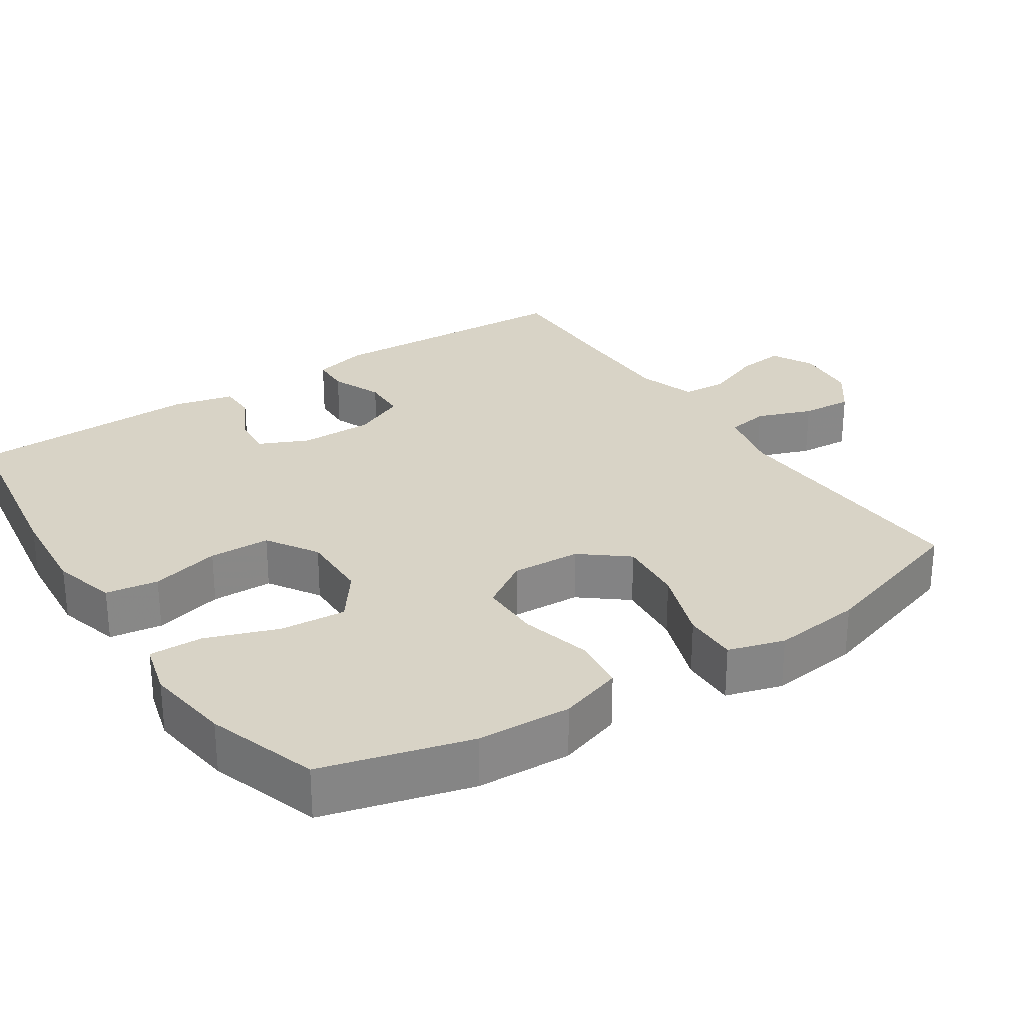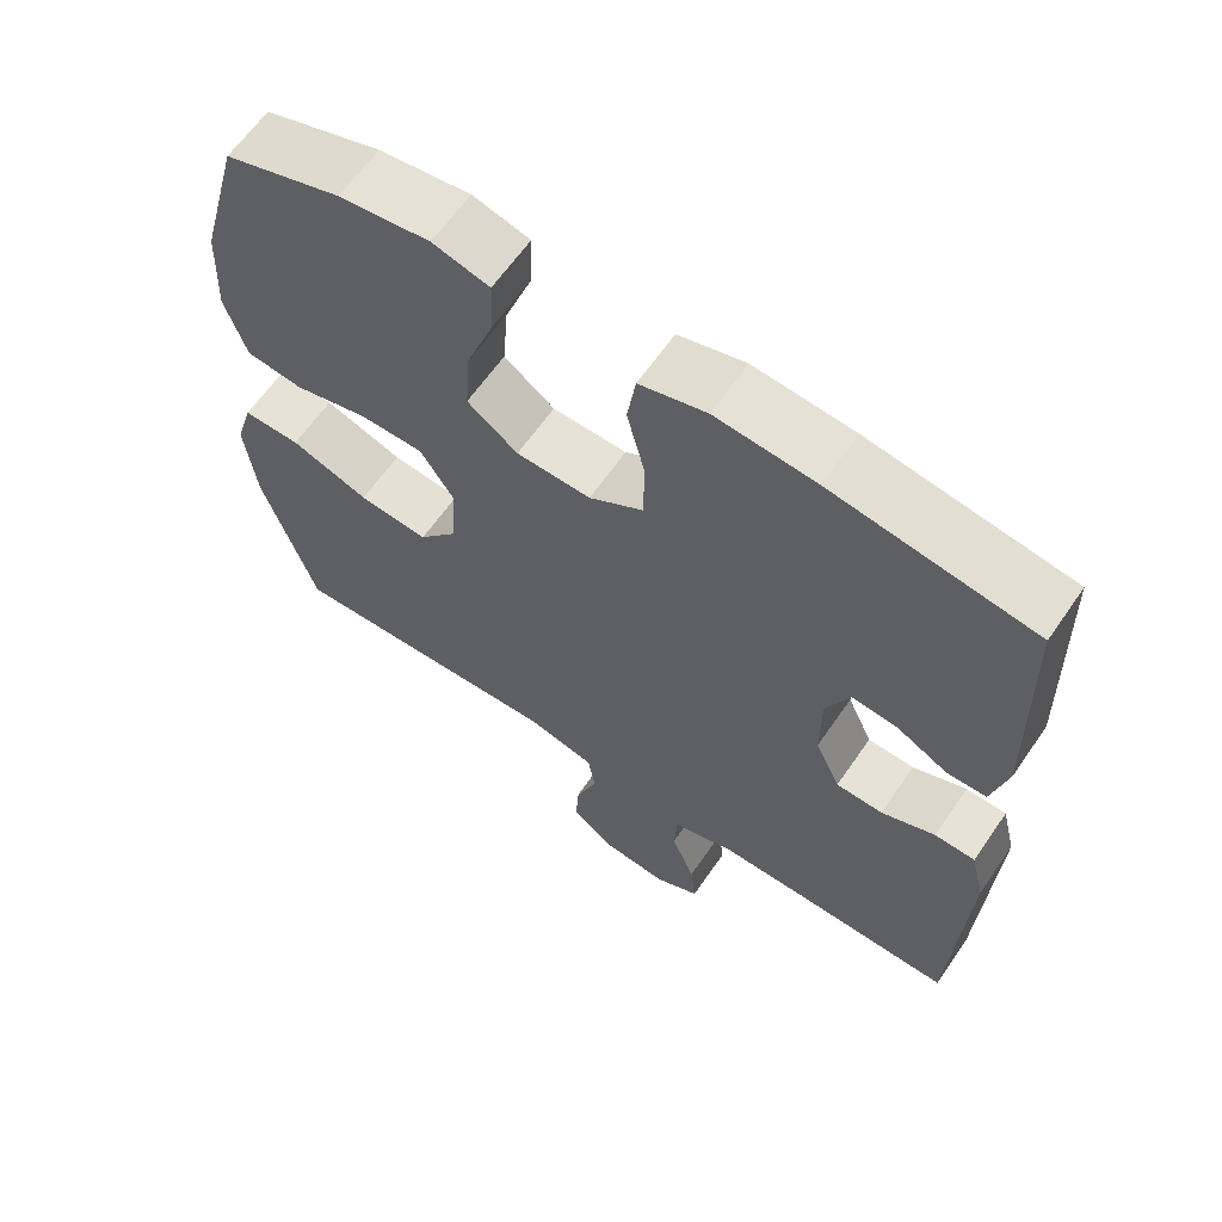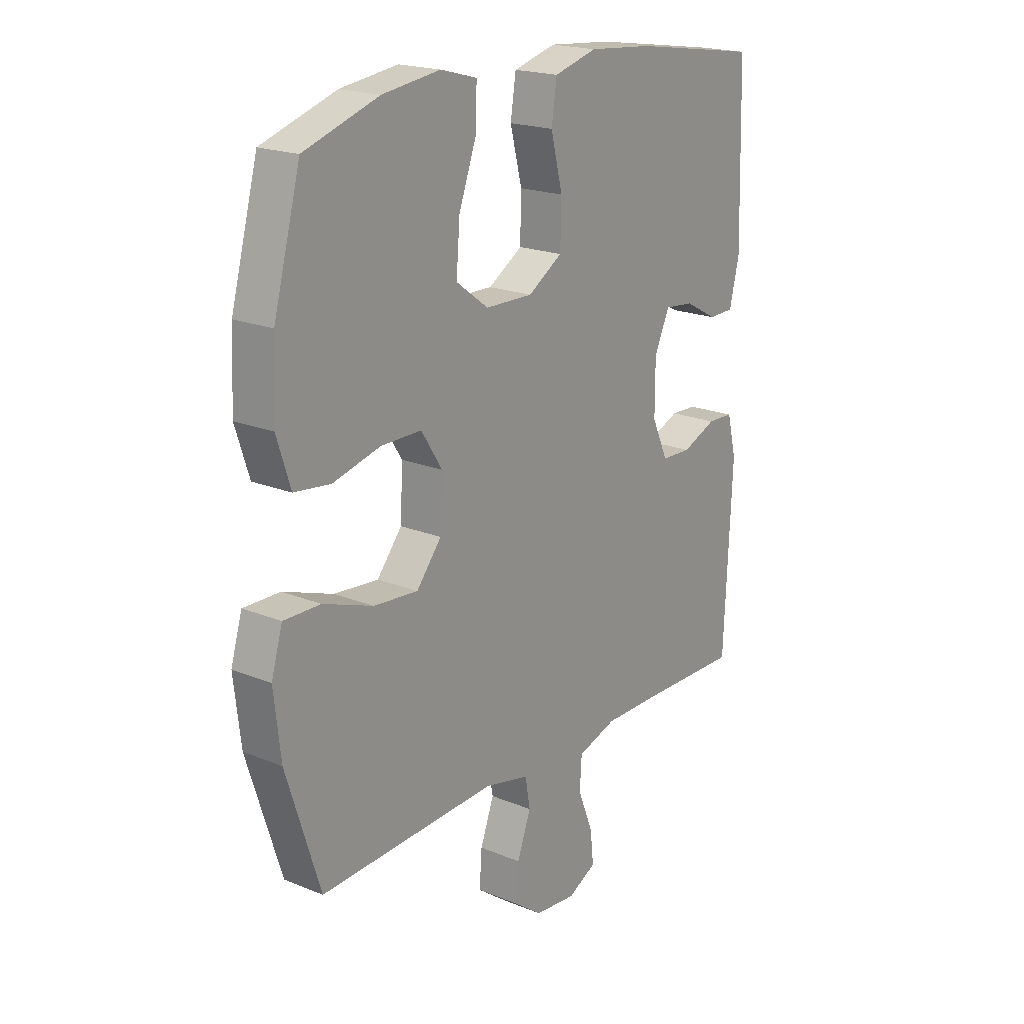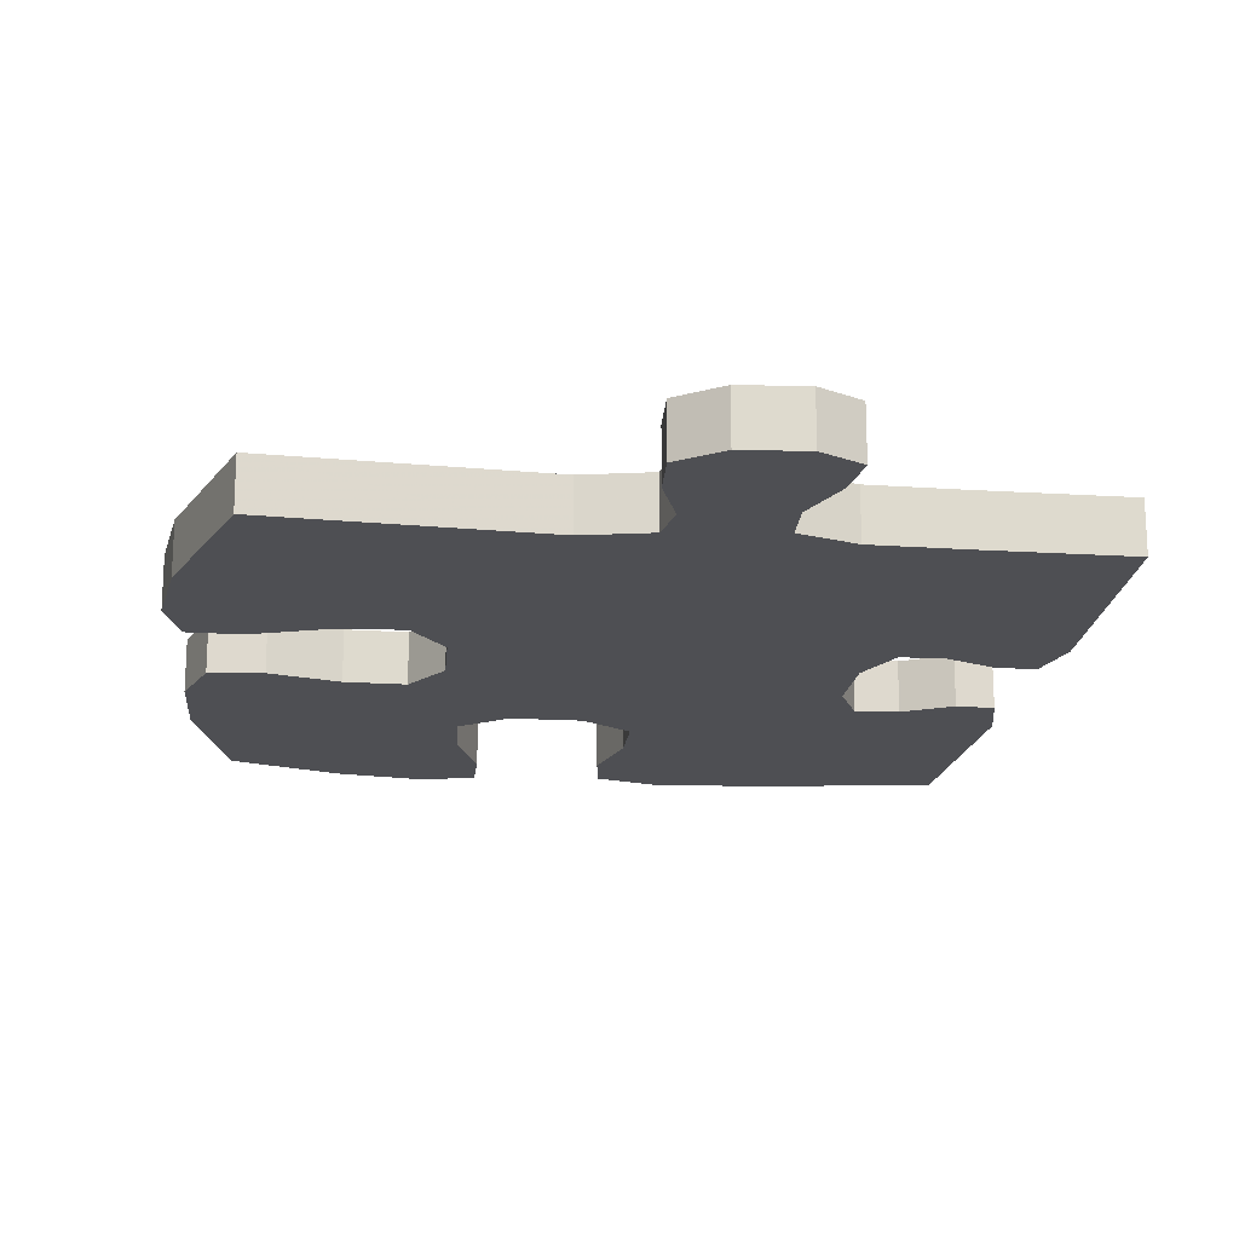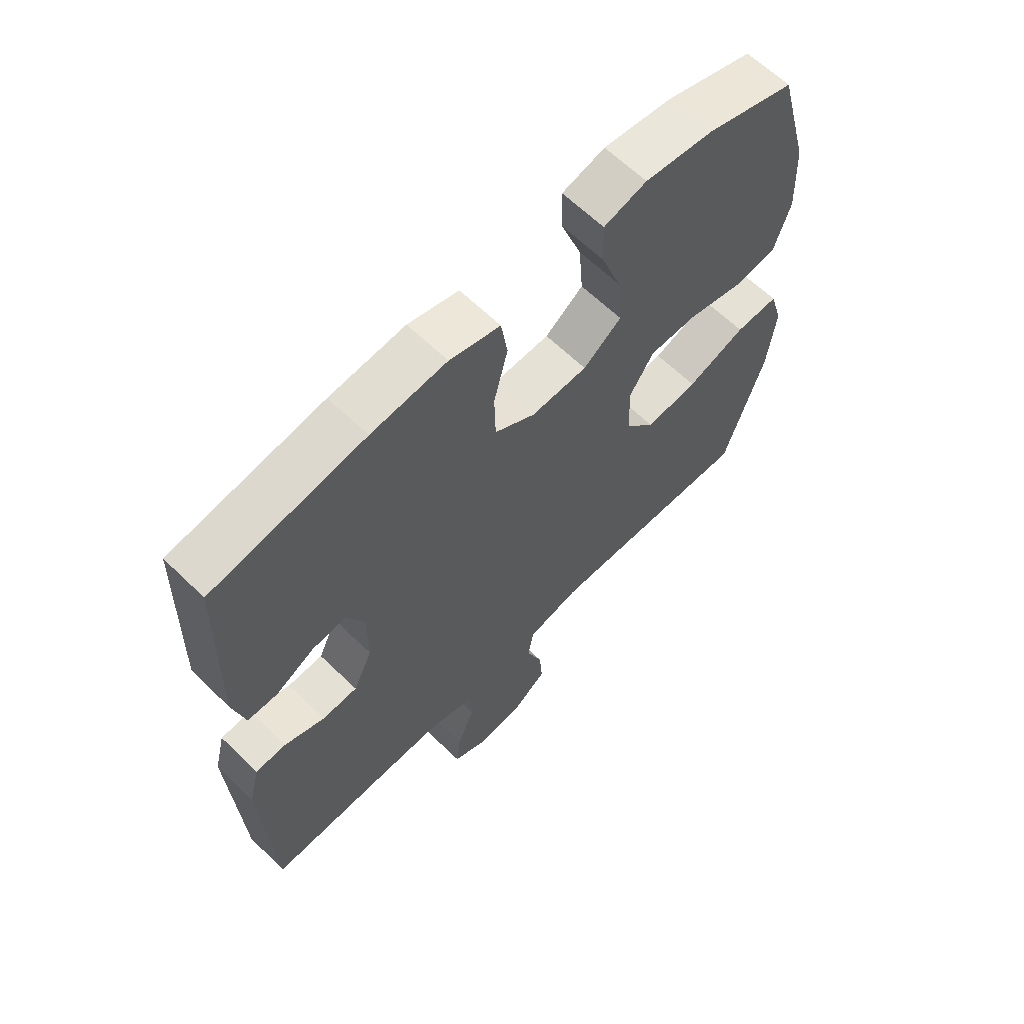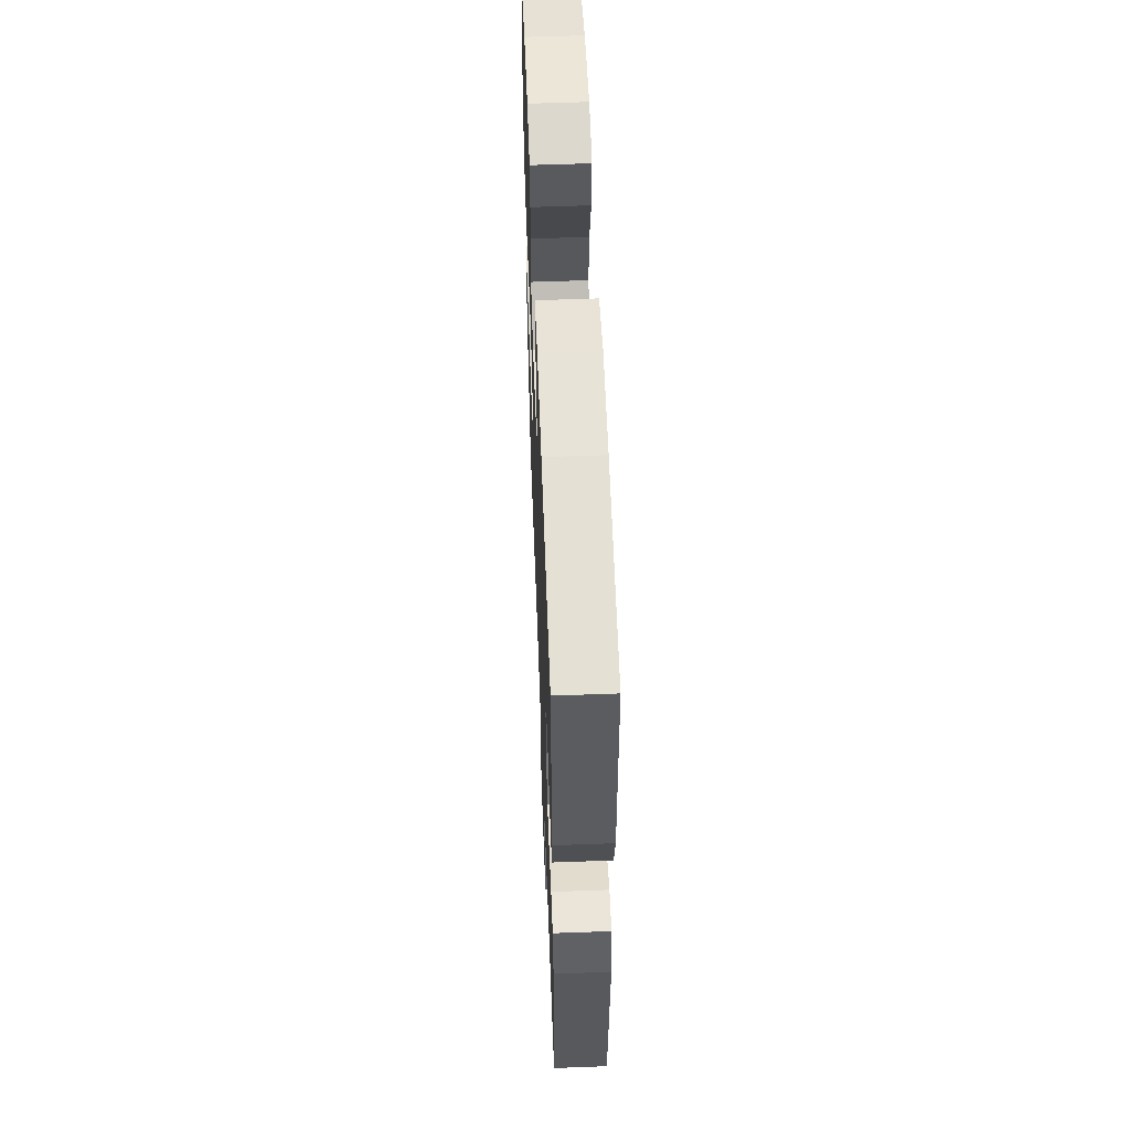
<metadata>
{"format":"obj","ext":"obj","renderer":"f3d","projection":"perspective","resolution":1024,"background":"white","views":[{"elev":28.0,"azim":56.5,"up":"+Y"},{"elev":63.3,"azim":-145.4,"up":"+Z"},{"elev":19.9,"azim":127.1,"up":"+Z"},{"elev":-18.2,"azim":172.2,"up":"+Y"},{"elev":63.5,"azim":-45.6,"up":"+Z"},{"elev":57.5,"azim":-92.2,"up":"+Z"}]}
</metadata>
<code>
v -0.5 0.07 -0.5
v -0.516 0.07 -0.152
v -0.497 0.07 -0.076
v -0.444 0.07 -0.074
v -0.374 0.07 -0.103
v -0.313 0.07 -0.101
v -0.28 0.07 -0.029
v -0.28 0.07 0.072
v -0.311 0.07 0.14
v -0.37 0.07 0.134
v -0.437 0.07 0.098
v -0.489 0.07 0.099
v -0.509 0.07 0.183
v -0.5 0.07 0.5
v -0.238 0.07 0.54
v -0.108 0.07 0.551
v -0.021 0.07 0.527
v -0.01 0.07 0.455
v -0.034 0.07 0.36
v -0.032 0.07 0.276
v 0.038 0.07 0.232
v 0.135 0.07 0.234
v 0.201 0.07 0.283
v 0.194 0.07 0.373
v 0.158 0.07 0.472
v 0.156 0.07 0.546
v 0.23 0.07 0.566
v 0.348 0.07 0.55
v 0.5 0.07 0.5
v 0.555 0.07 0.297
v 0.561 0.07 0.168
v 0.533 0.07 0.081
v 0.459 0.07 0.072
v 0.362 0.07 0.097
v 0.279 0.07 0.097
v 0.236 0.07 0.03
v 0.241 0.07 -0.065
v 0.292 0.07 -0.128
v 0.383 0.07 -0.12
v 0.485 0.07 -0.084
v 0.56 0.07 -0.083
v 0.583 0.07 -0.16
v 0.569 0.07 -0.282
v 0.5 0.07 -0.5
v 0.137 0.07 -0.483
v 0.046 0.07 -0.504
v 0.036 0.07 -0.562
v 0.064 0.07 -0.638
v 0.069 0.07 -0.708
v 0.011 0.07 -0.751
v -0.074 0.07 -0.759
v -0.132 0.07 -0.729
v -0.125 0.07 -0.664
v -0.094 0.07 -0.586
v -0.098 0.07 -0.523
v -0.178 0.07 -0.497
v -0.301 0.07 -0.497
v -0.5 0 -0.5
v -0.516 0 -0.152
v -0.497 0 -0.076
v -0.444 0 -0.074
v -0.374 0 -0.103
v -0.313 0 -0.101
v -0.28 0 -0.029
v -0.28 0 0.072
v -0.311 0 0.14
v -0.37 0 0.134
v -0.437 0 0.098
v -0.489 0 0.099
v -0.509 0 0.183
v -0.5 0 0.5
v -0.238 0 0.54
v -0.108 0 0.551
v -0.021 0 0.527
v -0.01 0 0.455
v -0.034 0 0.36
v -0.032 0 0.276
v 0.038 0 0.232
v 0.135 0 0.234
v 0.201 0 0.283
v 0.194 0 0.373
v 0.158 0 0.472
v 0.156 0 0.546
v 0.23 0 0.566
v 0.348 0 0.55
v 0.5 0 0.5
v 0.555 0 0.297
v 0.561 0 0.168
v 0.533 0 0.081
v 0.459 0 0.072
v 0.362 0 0.097
v 0.279 0 0.097
v 0.236 0 0.03
v 0.241 0 -0.065
v 0.292 0 -0.128
v 0.383 0 -0.12
v 0.485 0 -0.084
v 0.56 0 -0.083
v 0.583 0 -0.16
v 0.569 0 -0.282
v 0.5 0 -0.5
v 0.137 0 -0.483
v 0.046 0 -0.504
v 0.036 0 -0.562
v 0.064 0 -0.638
v 0.069 0 -0.708
v 0.011 0 -0.751
v -0.074 0 -0.759
v -0.132 0 -0.729
v -0.125 0 -0.664
v -0.094 0 -0.586
v -0.098 0 -0.523
v -0.178 0 -0.497
v -0.301 0 -0.497
f 51 52 53 54
f 51 54 55
f 50 51 55
f 47 48 49 50
f 47 50 55
f 46 47 55 56
f 42 43 44 45
f 42 45 46 56
f 39 40 41 42
f 38 39 42 56
f 31 32 33 34
f 31 34 35
f 30 31 35
f 29 30 35
f 28 29 35 36
f 24 25 26 27
f 23 24 27 28
f 16 17 18 19
f 16 19 20
f 15 16 20
f 14 15 20
f 13 14 20 21
f 10 11 12 13
f 9 10 13 21
f 2 3 4 5
f 57 1 2 5
f 57 5 6
f 37 38 56 57
f 36 37 57 6
f 23 28 36
f 22 23 36 6
f 8 9 21 22
f 7 8 22
f 6 7 22
f 111 110 109 108
f 112 111 108
f 112 108 107
f 107 106 105 104
f 112 107 104
f 113 112 104 103
f 102 101 100 99
f 113 103 102 99
f 99 98 97 96
f 113 99 96 95
f 91 90 89 88
f 92 91 88
f 92 88 87
f 92 87 86
f 93 92 86 85
f 84 83 82 81
f 85 84 81 80
f 76 75 74 73
f 77 76 73
f 77 73 72
f 77 72 71
f 78 77 71 70
f 70 69 68 67
f 78 70 67 66
f 62 61 60 59
f 62 59 58 114
f 63 62 114
f 114 113 95 94
f 63 114 94 93
f 93 85 80
f 63 93 80 79
f 79 78 66 65
f 79 65 64
f 79 64 63
f 1 58 59 2
f 2 59 60 3
f 3 60 61 4
f 4 61 62 5
f 5 62 63 6
f 6 63 64 7
f 7 64 65 8
f 8 65 66 9
f 9 66 67 10
f 10 67 68 11
f 11 68 69 12
f 12 69 70 13
f 13 70 71 14
f 14 71 72 15
f 15 72 73 16
f 16 73 74 17
f 17 74 75 18
f 18 75 76 19
f 19 76 77 20
f 20 77 78 21
f 21 78 79 22
f 22 79 80 23
f 23 80 81 24
f 24 81 82 25
f 25 82 83 26
f 26 83 84 27
f 27 84 85 28
f 28 85 86 29
f 29 86 87 30
f 30 87 88 31
f 31 88 89 32
f 32 89 90 33
f 33 90 91 34
f 34 91 92 35
f 35 92 93 36
f 36 93 94 37
f 37 94 95 38
f 38 95 96 39
f 39 96 97 40
f 40 97 98 41
f 41 98 99 42
f 42 99 100 43
f 43 100 101 44
f 44 101 102 45
f 45 102 103 46
f 46 103 104 47
f 47 104 105 48
f 48 105 106 49
f 49 106 107 50
f 50 107 108 51
f 51 108 109 52
f 52 109 110 53
f 53 110 111 54
f 54 111 112 55
f 55 112 113 56
f 56 113 114 57
f 57 114 58 1

</code>
